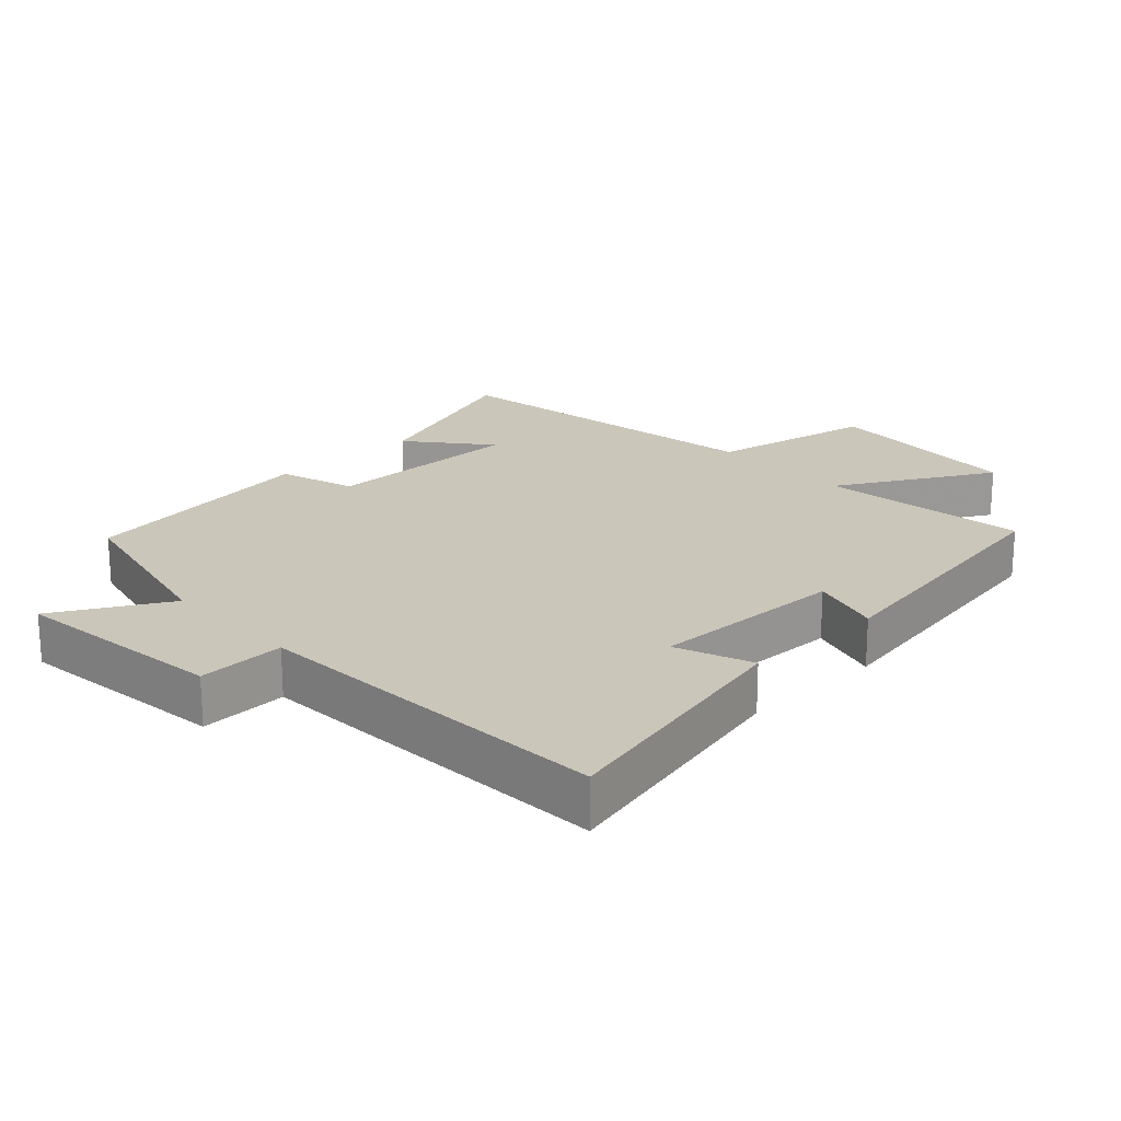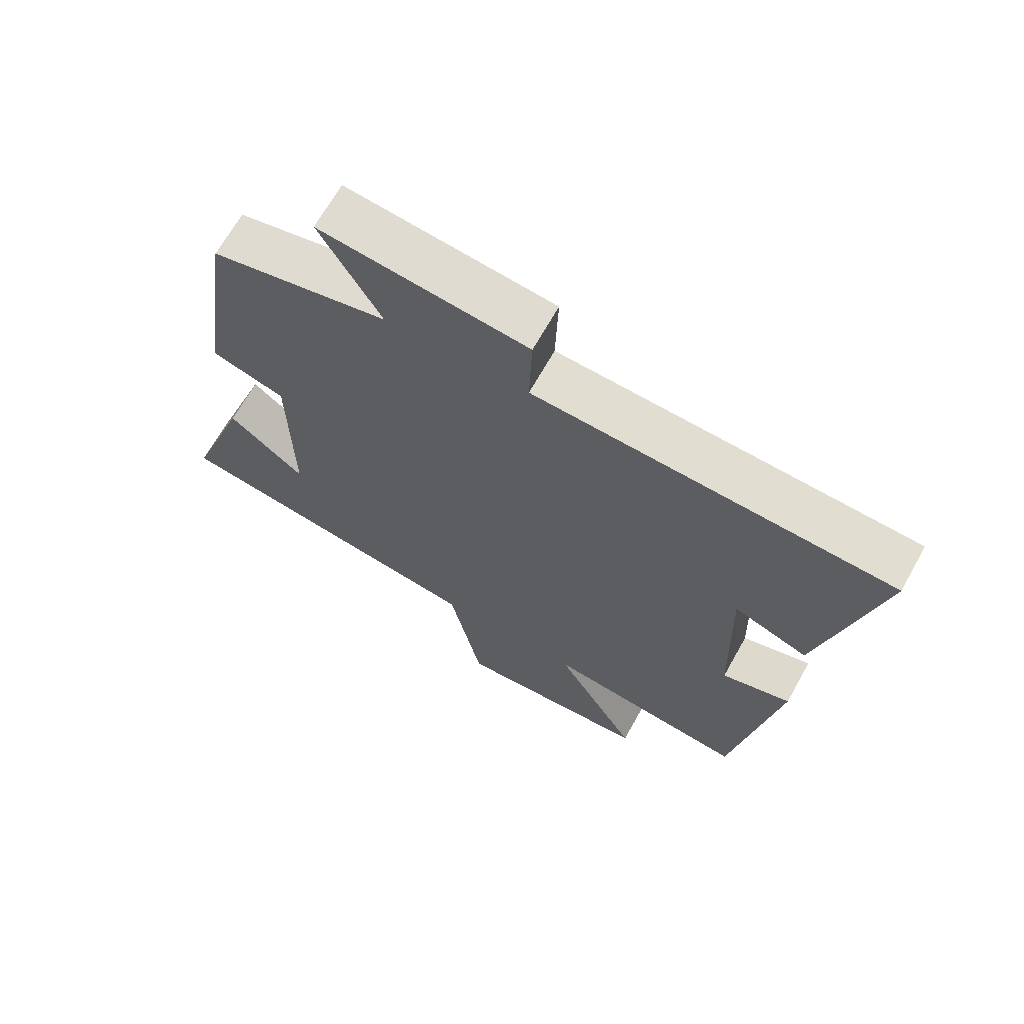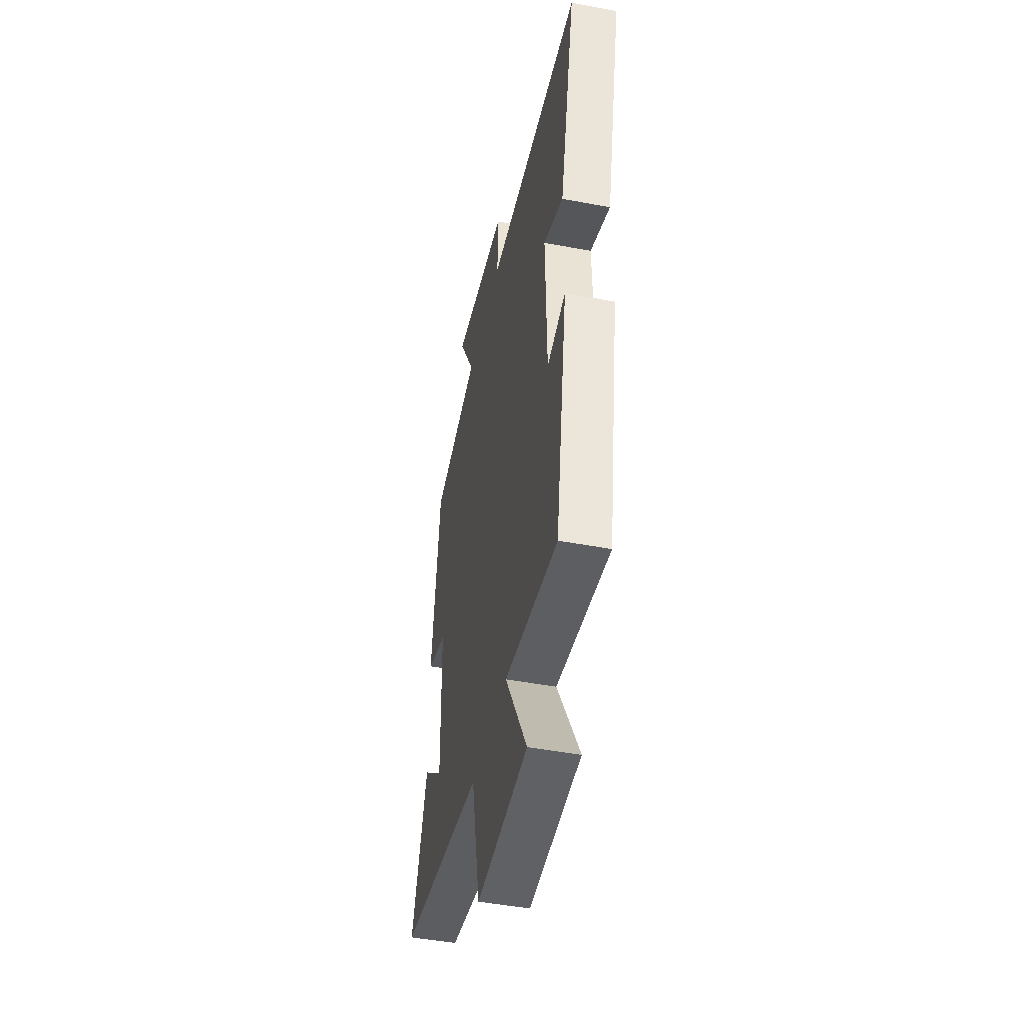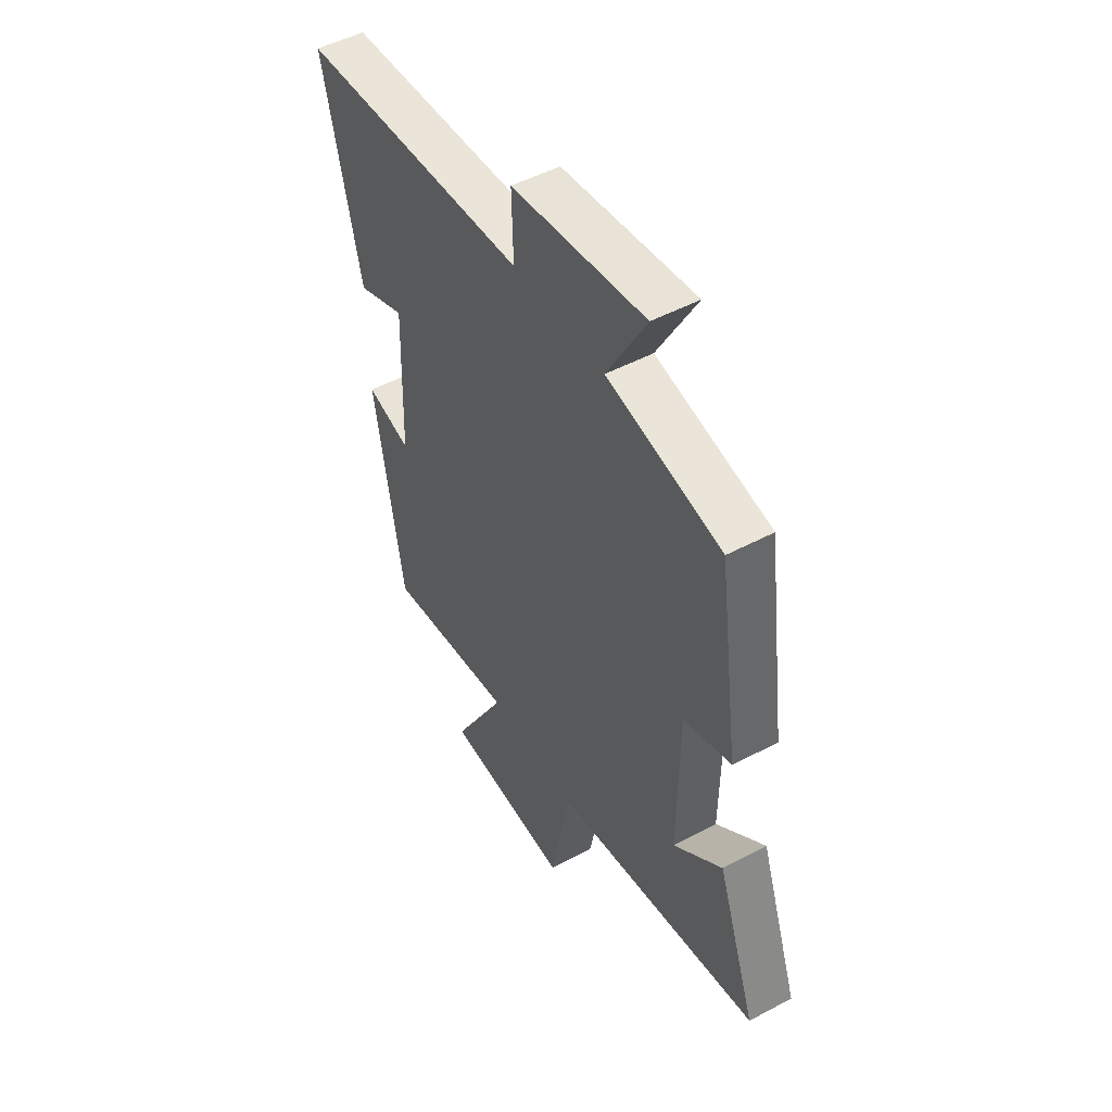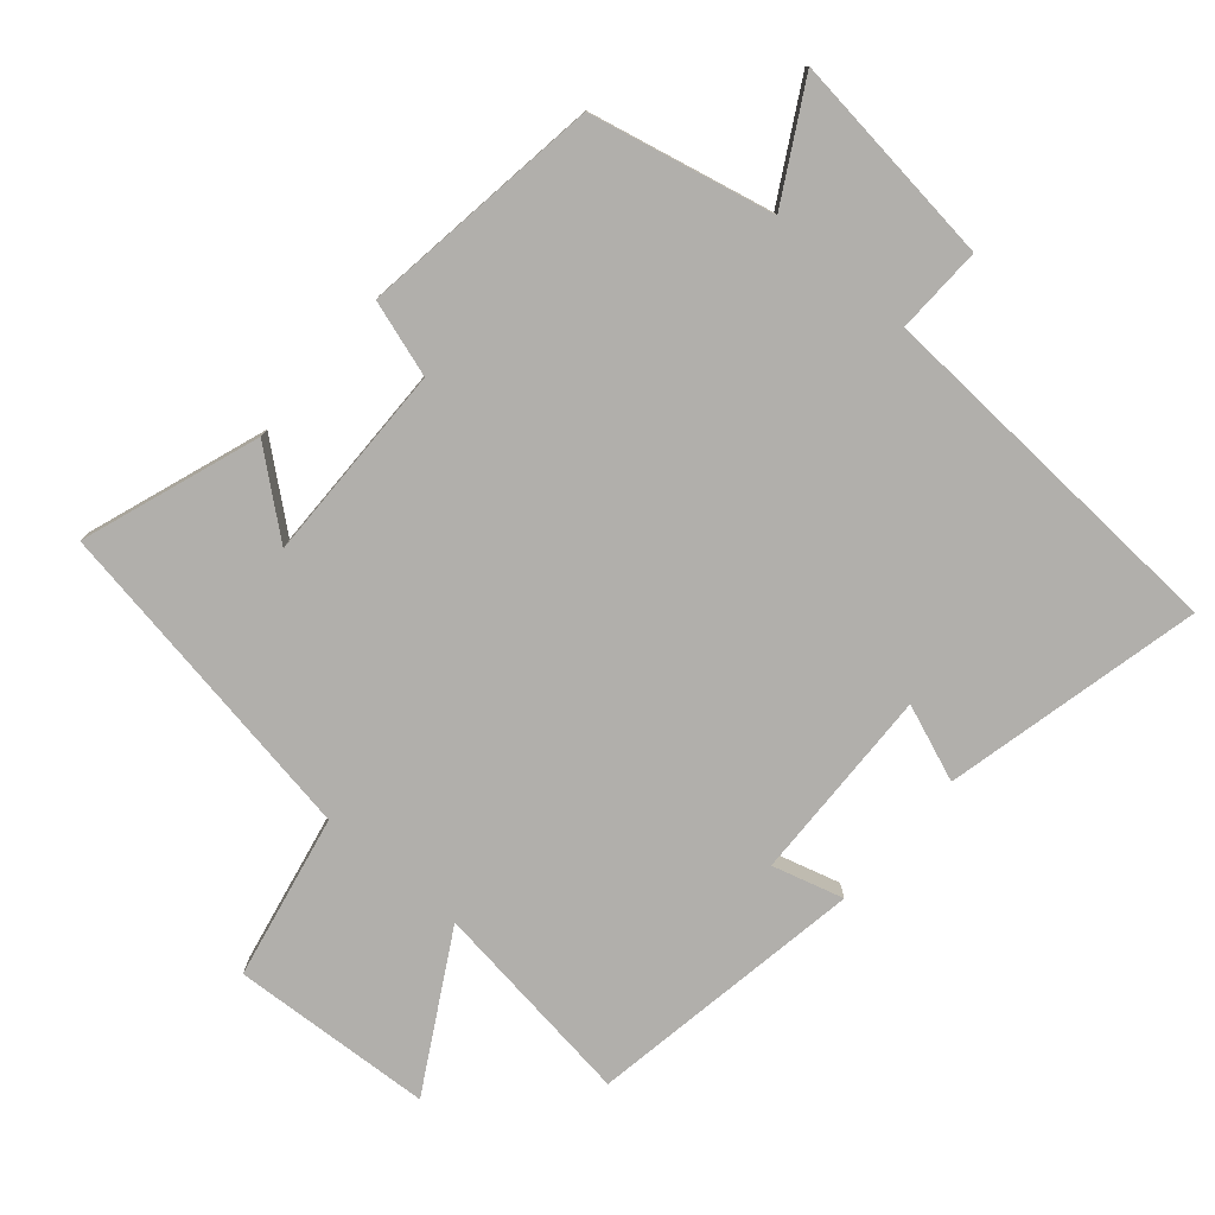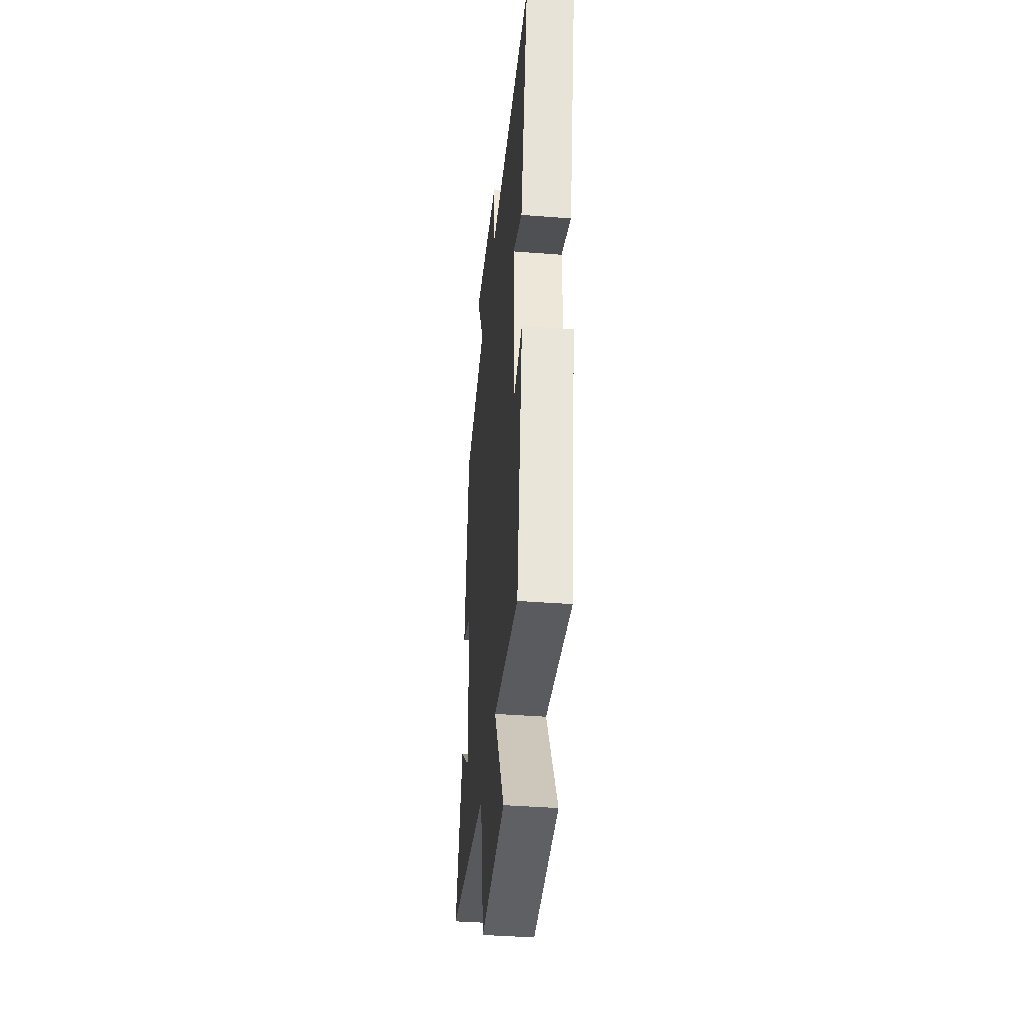
<metadata>
{"format":"obj","ext":"obj","renderer":"f3d","projection":"perspective","resolution":1024,"background":"white","views":[{"elev":21.2,"azim":46.8,"up":"+Y"},{"elev":67.6,"azim":29.2,"up":"+Z"},{"elev":-46.3,"azim":77.8,"up":"+Z"},{"elev":49.7,"azim":-120.5,"up":"+Z"},{"elev":-78.3,"azim":-40.7,"up":"+Y"},{"elev":-39.5,"azim":84.5,"up":"+Z"}]}
</metadata>
<code>
v 0.431 0.07 -0.541
v 0.121 0.07 -0.5
v 0.249 0.07 -0.727
v -0.051 0.07 -0.745
v -0.101 0.07 -0.5
v -0.593 0.07 -0.419
v -0.5 0.07 -0.156
v -0.383 0.07 -0.252
v -0.387 0.07 0.044
v -0.5 0.07 0.08
v -0.45 0.07 0.439
v -0.177 0.07 0.5
v -0.271 0.07 0.668
v 0.047 0.07 0.63
v 0.043 0.07 0.5
v 0.589 0.07 0.47
v 0.5 0.07 0.087
v 0.386 0.07 0.131
v 0.394 0.07 -0.159
v 0.5 0.07 -0.129
v 0.431 0 -0.541
v 0.121 0 -0.5
v 0.249 0 -0.727
v -0.051 0 -0.745
v -0.101 0 -0.5
v -0.593 0 -0.419
v -0.5 0 -0.156
v -0.383 0 -0.252
v -0.387 0 0.044
v -0.5 0 0.08
v -0.45 0 0.439
v -0.177 0 0.5
v -0.271 0 0.668
v 0.047 0 0.63
v 0.043 0 0.5
v 0.589 0 0.47
v 0.5 0 0.087
v 0.386 0 0.131
v 0.394 0 -0.159
v 0.5 0 -0.129
f 19 20 1 2
f 18 19 2
f 15 16 17 18
f 15 18 2
f 12 13 14 15
f 11 12 15
f 10 11 15
f 9 10 15
f 8 9 15 2
f 5 6 7 8
f 5 8 2 3
f 3 4 5
f 22 21 40 39
f 22 39 38
f 38 37 36 35
f 22 38 35
f 35 34 33 32
f 35 32 31
f 35 31 30
f 35 30 29
f 22 35 29 28
f 28 27 26 25
f 23 22 28 25
f 25 24 23
f 1 21 22 2
f 2 22 23 3
f 3 23 24 4
f 4 24 25 5
f 5 25 26 6
f 6 26 27 7
f 7 27 28 8
f 8 28 29 9
f 9 29 30 10
f 10 30 31 11
f 11 31 32 12
f 12 32 33 13
f 13 33 34 14
f 14 34 35 15
f 15 35 36 16
f 16 36 37 17
f 17 37 38 18
f 18 38 39 19
f 19 39 40 20
f 20 40 21 1

</code>
